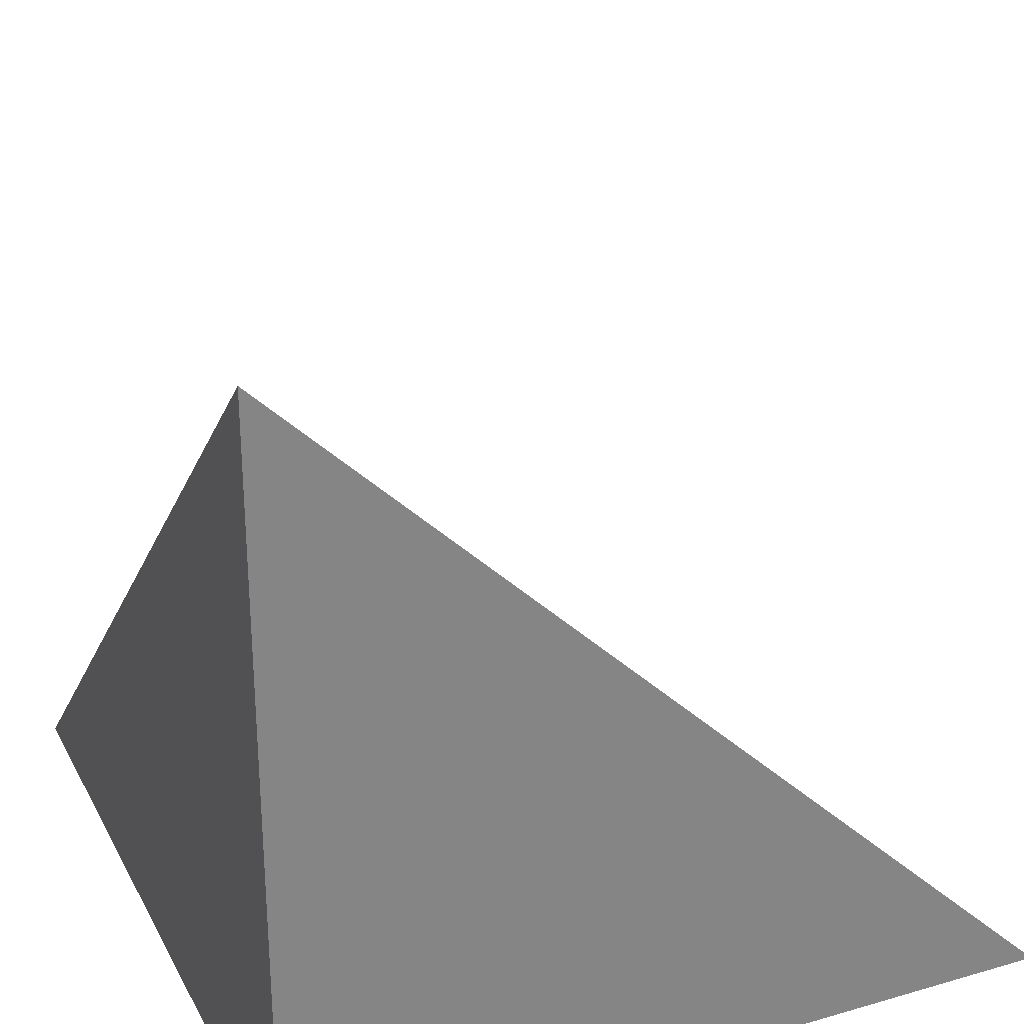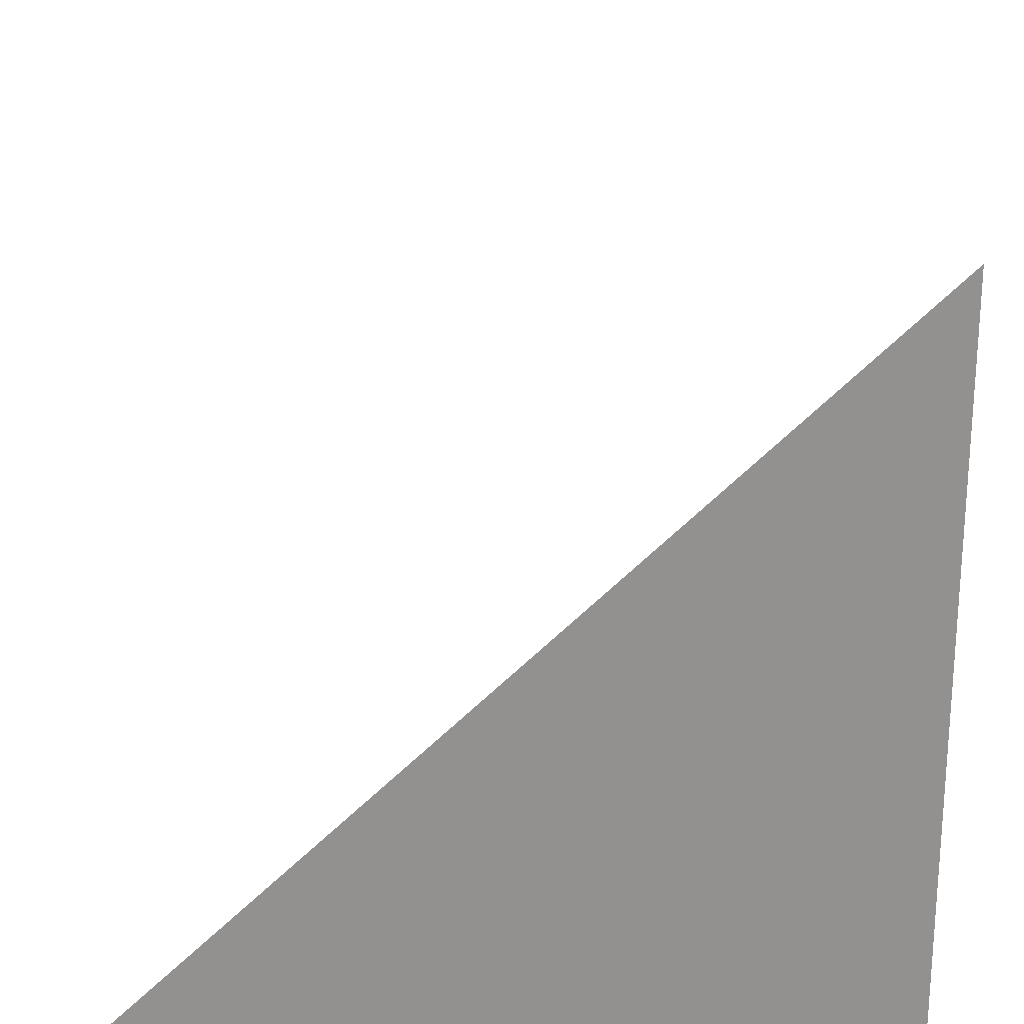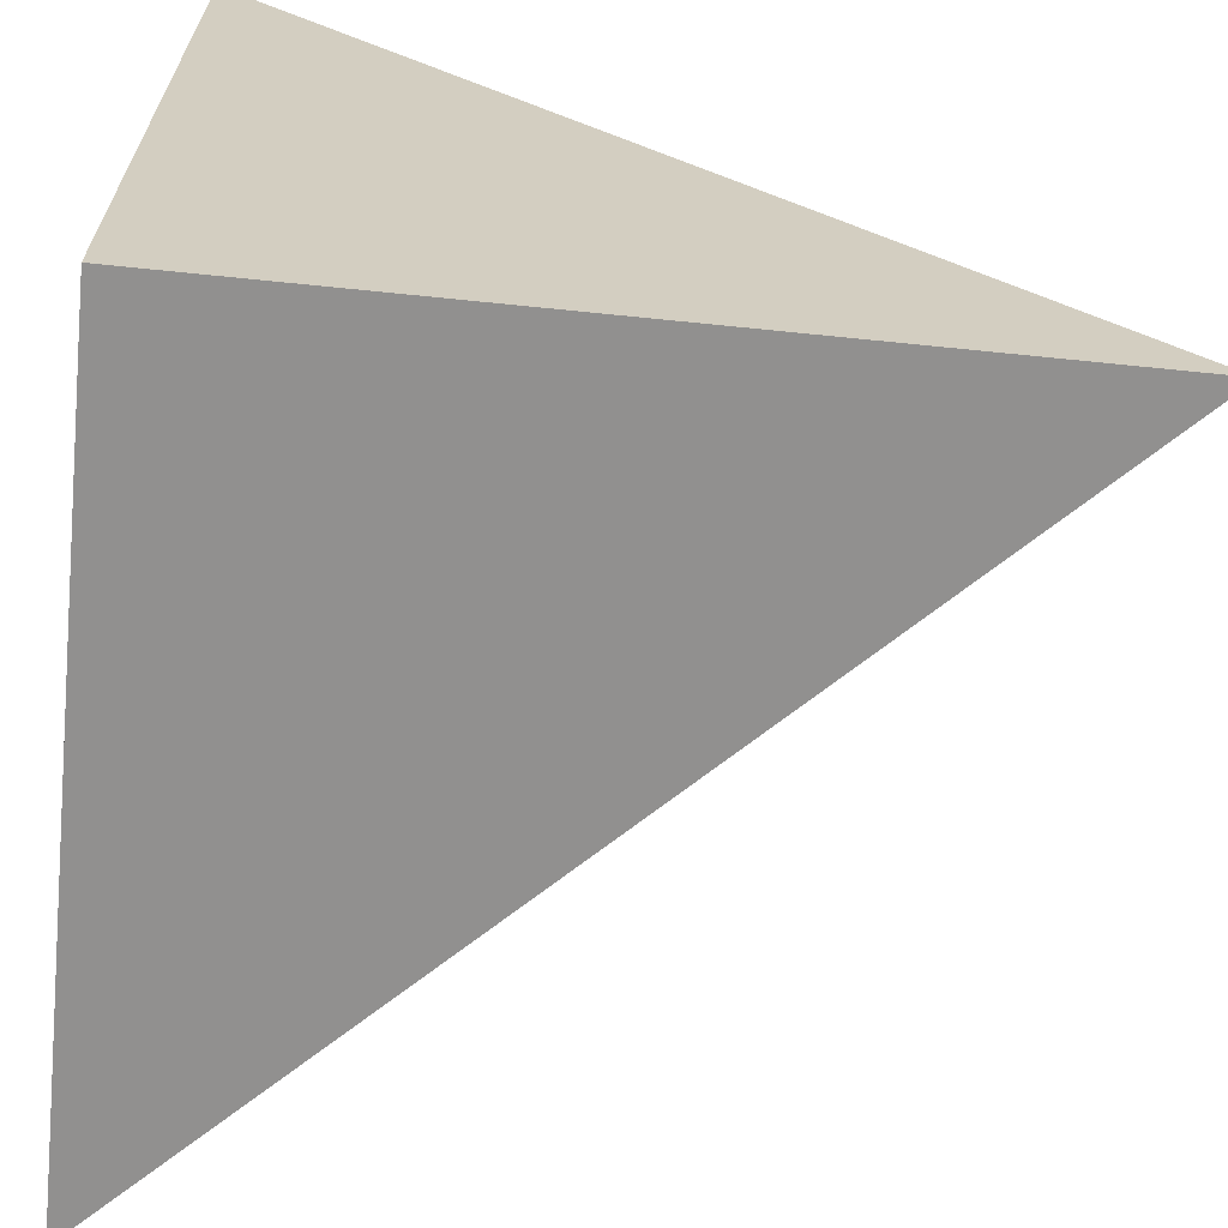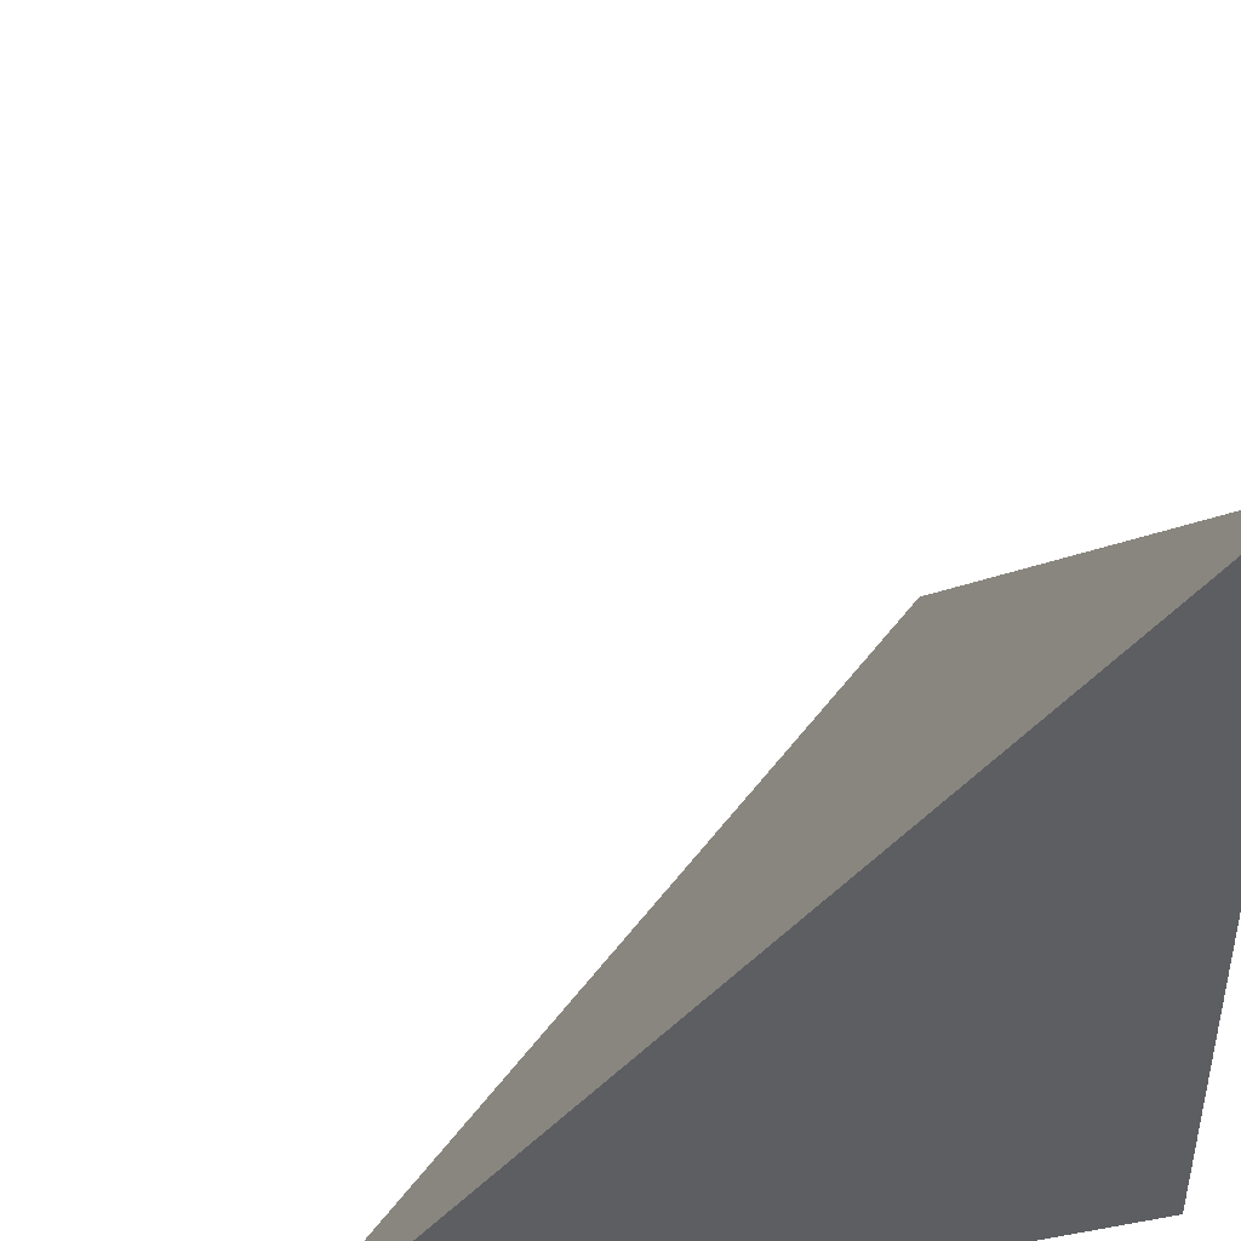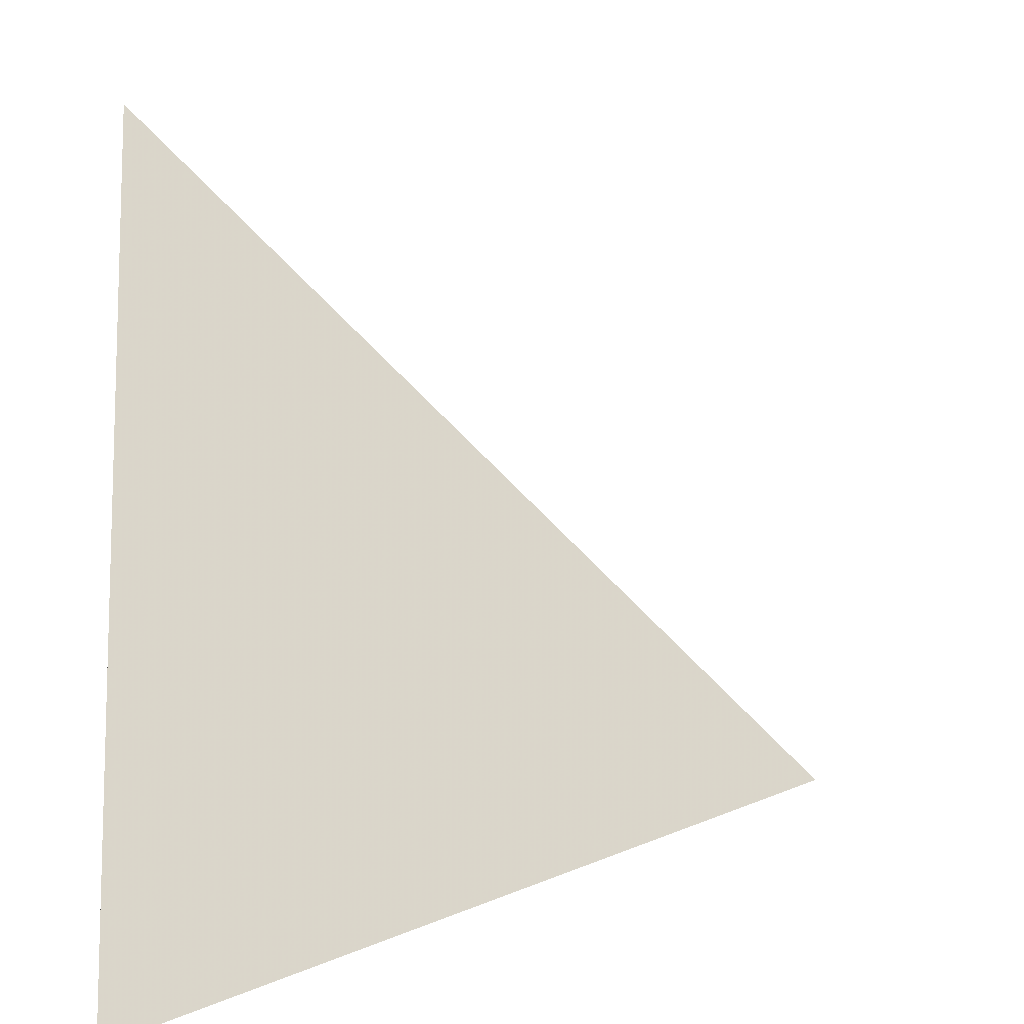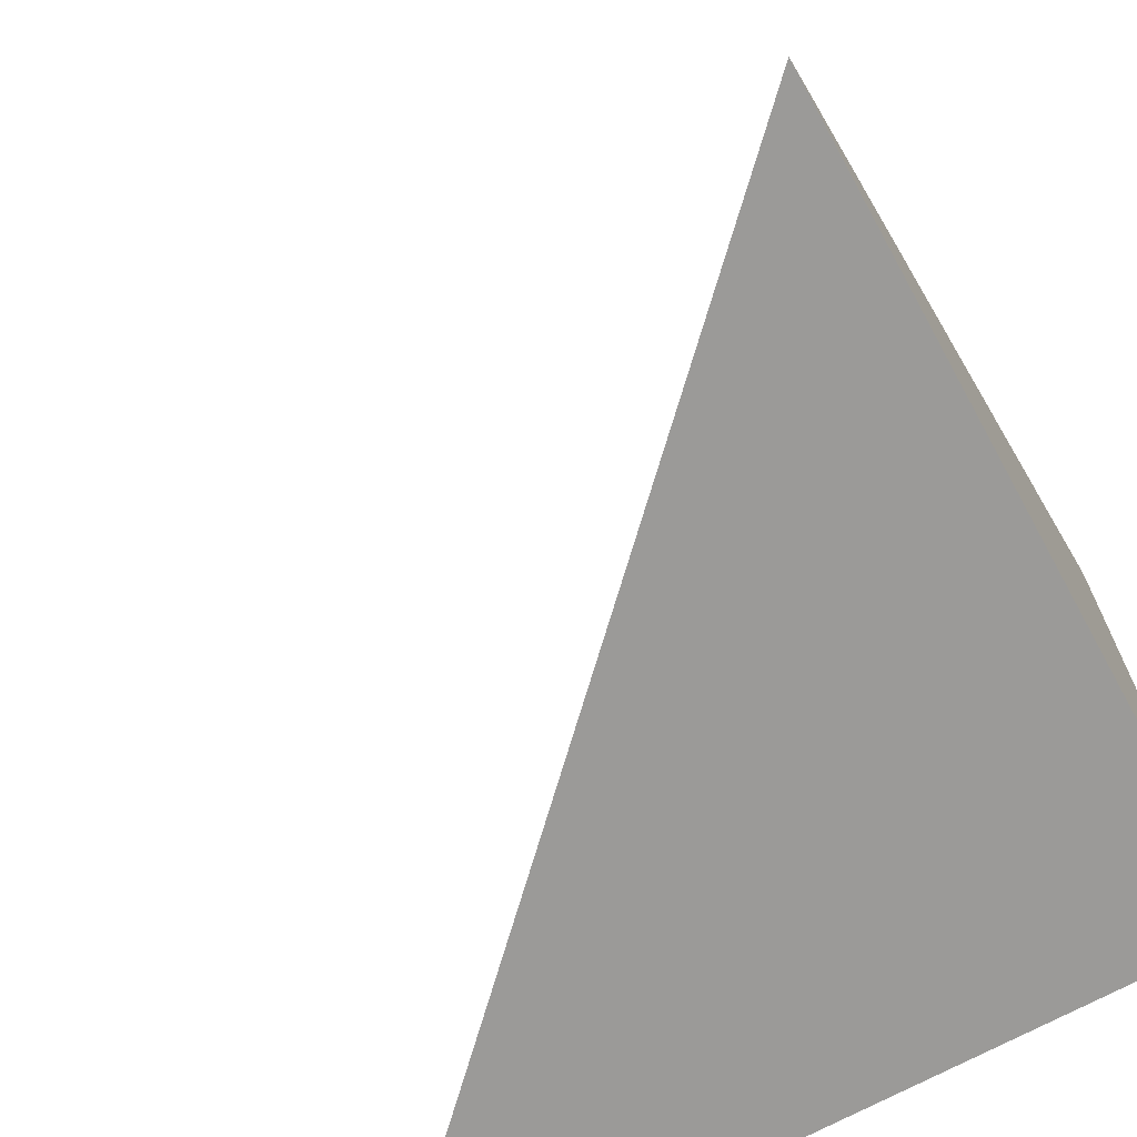
<metadata>
{"format":"obj","ext":"obj","renderer":"f3d","projection":"perspective","resolution":1024,"background":"white","views":[{"elev":28.9,"azim":-113.3,"up":"+Y"},{"elev":23.5,"azim":-87.1,"up":"+Z"},{"elev":-65.7,"azim":-5.9,"up":"+Z"},{"elev":42.3,"azim":-102.2,"up":"+Z"},{"elev":9.8,"azim":84.9,"up":"+Z"},{"elev":-69.3,"azim":-151.2,"up":"+Z"}]}
</metadata>
<code>
v  1  -23.06  1
v  2  -23.06  1
v  1  -22.06  1
v  1  -23.06  2
f 1 3 2
f 1 4 3
f 1 2 4
f 2 3 4

</code>
